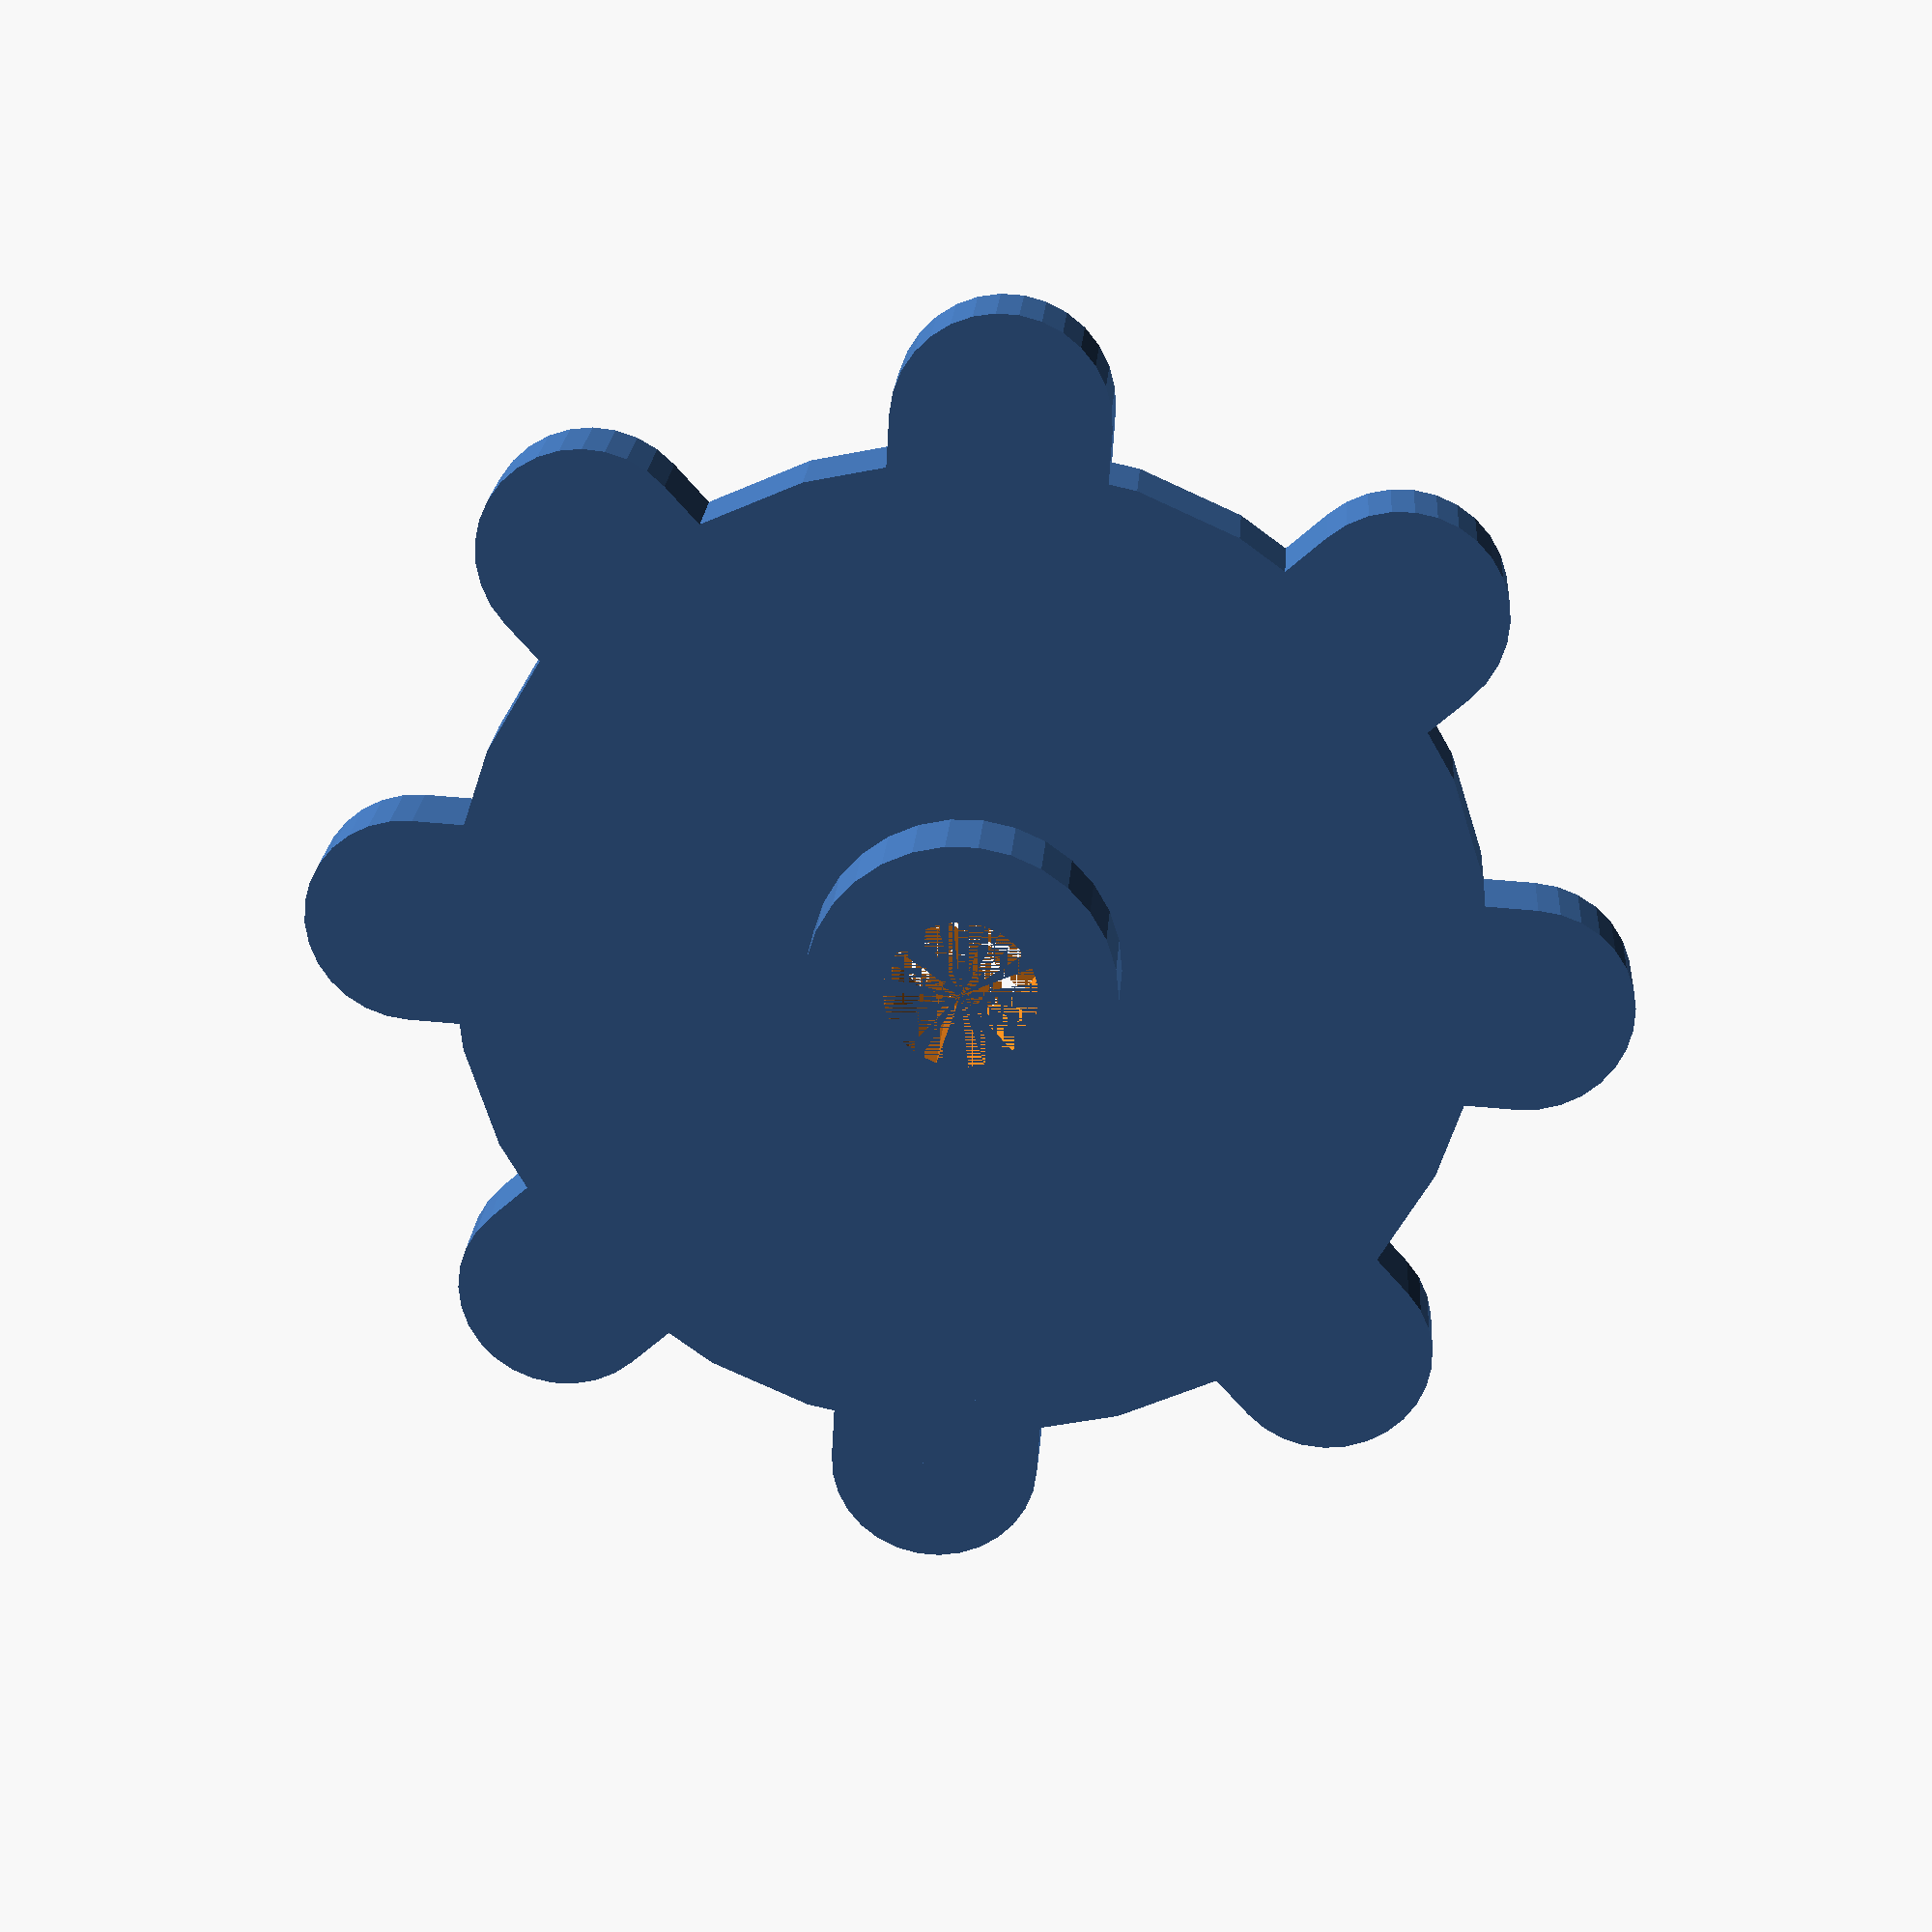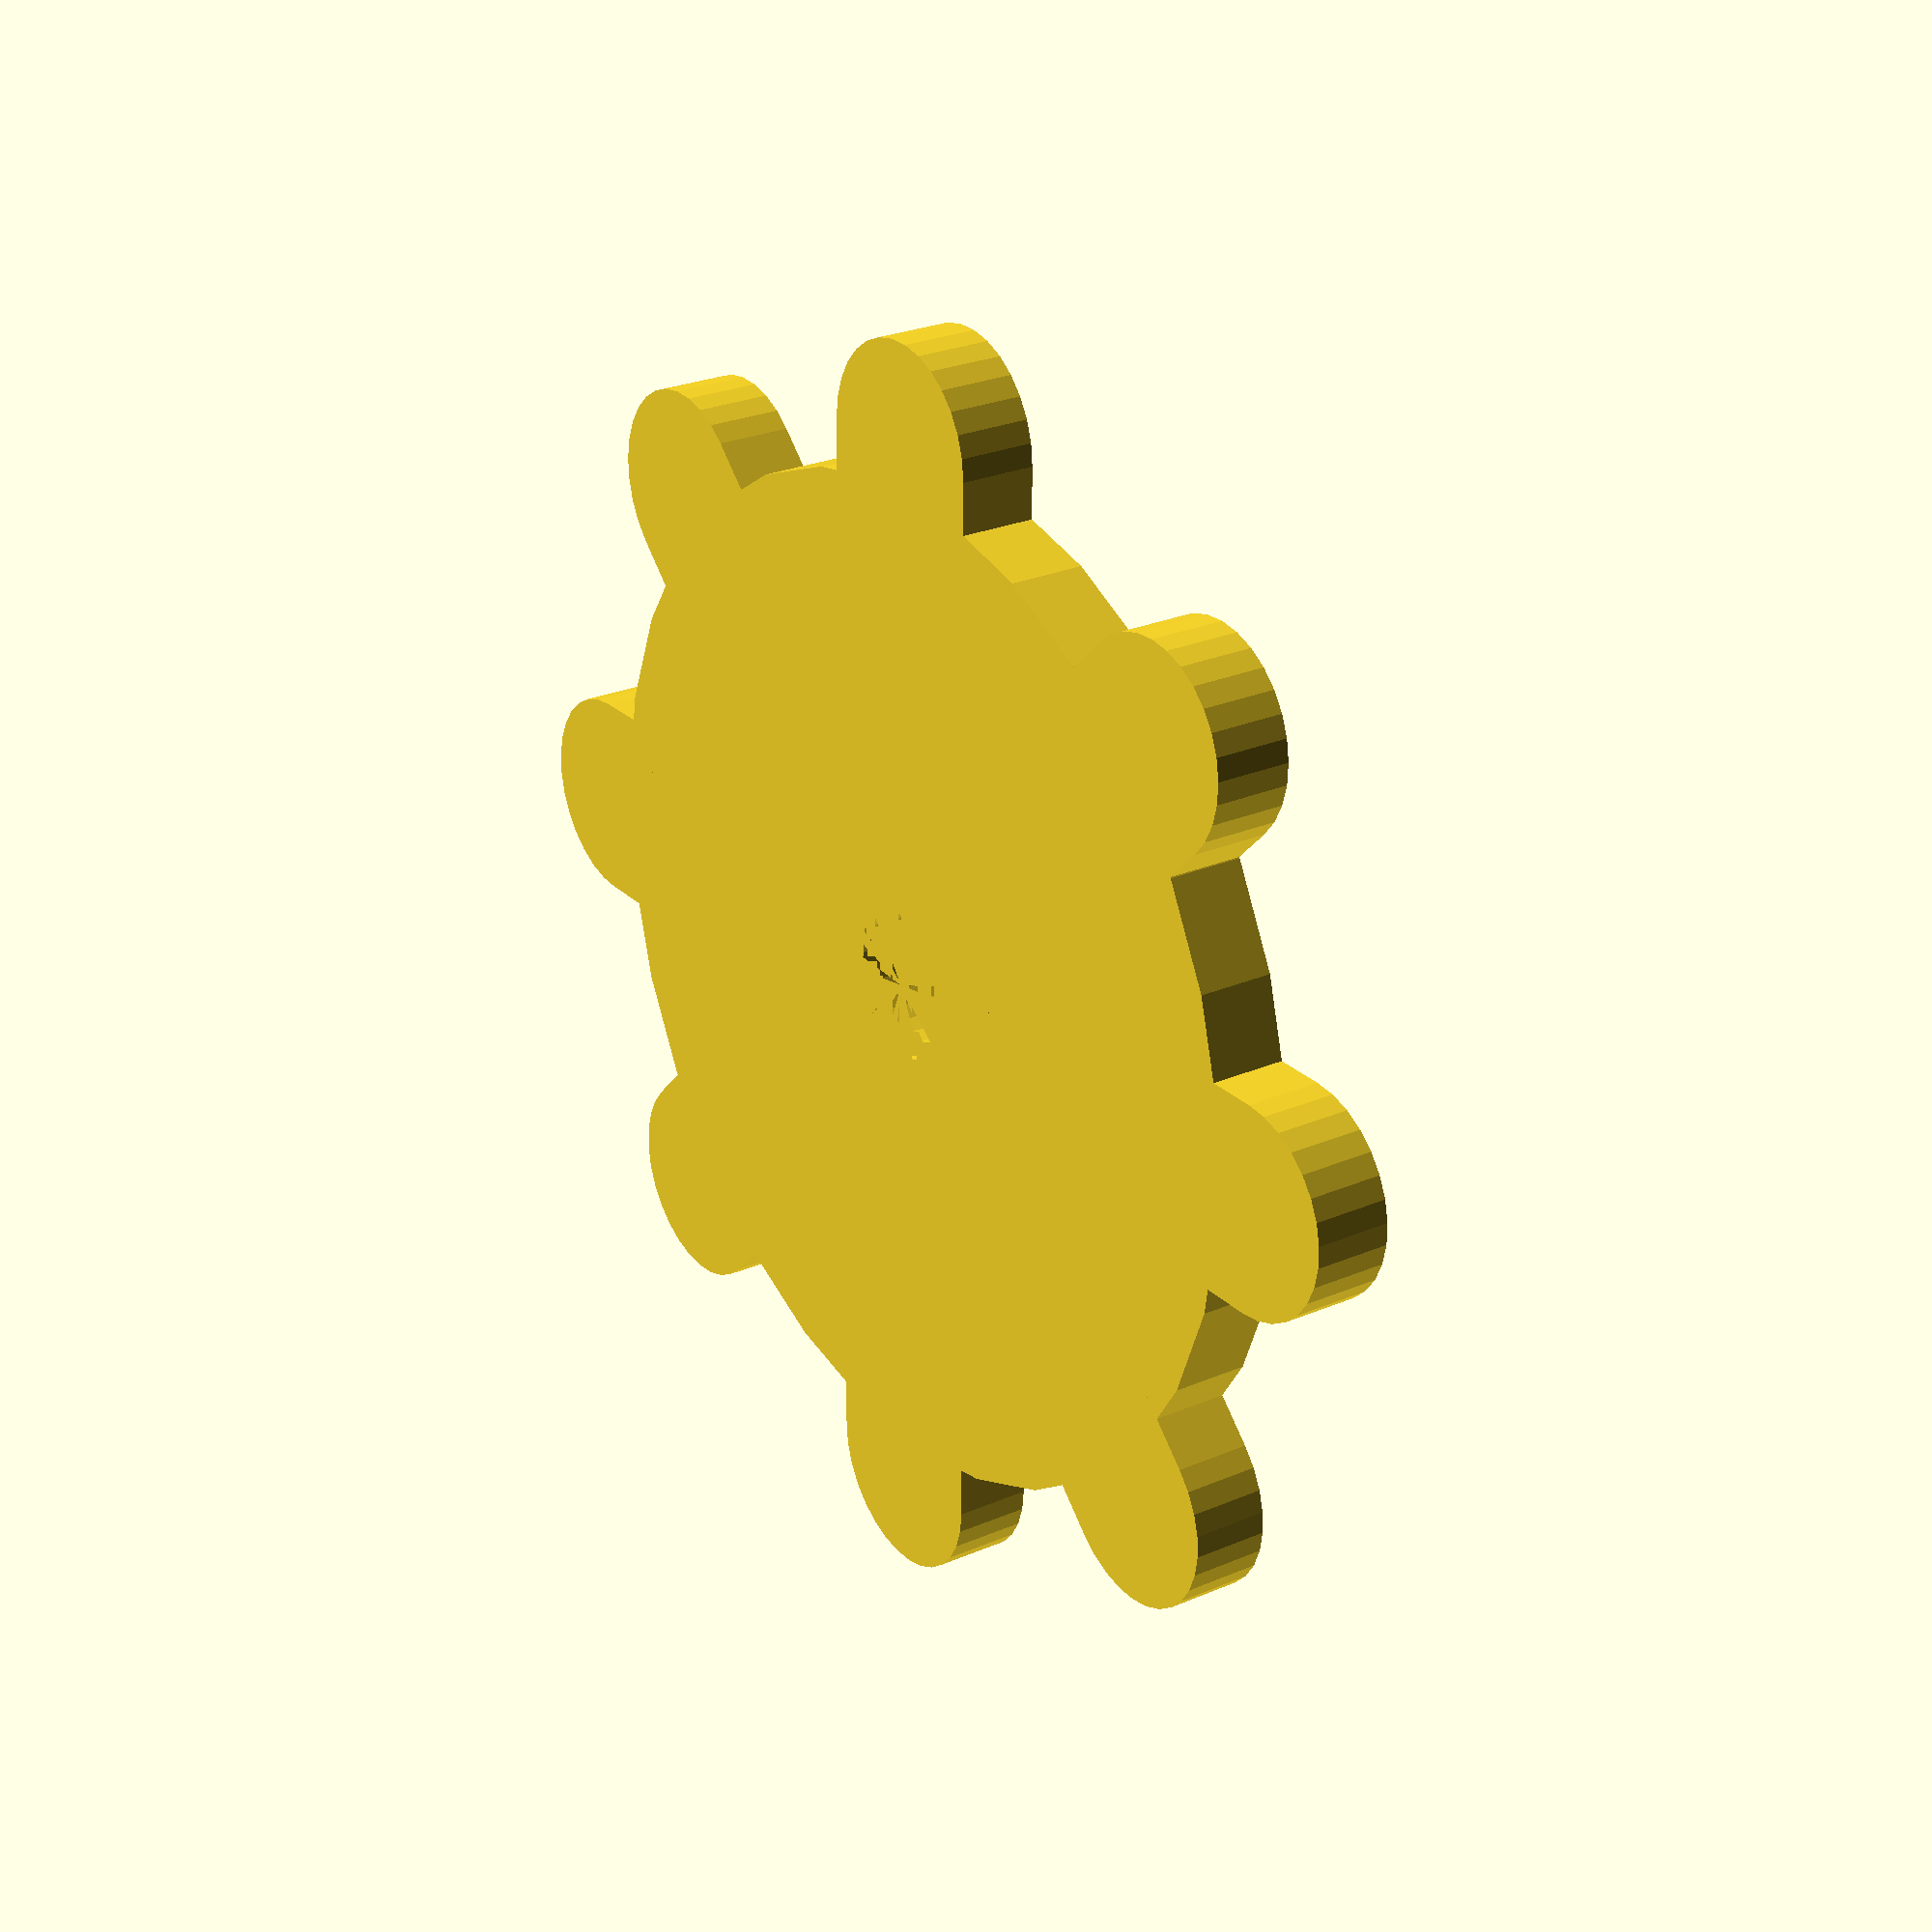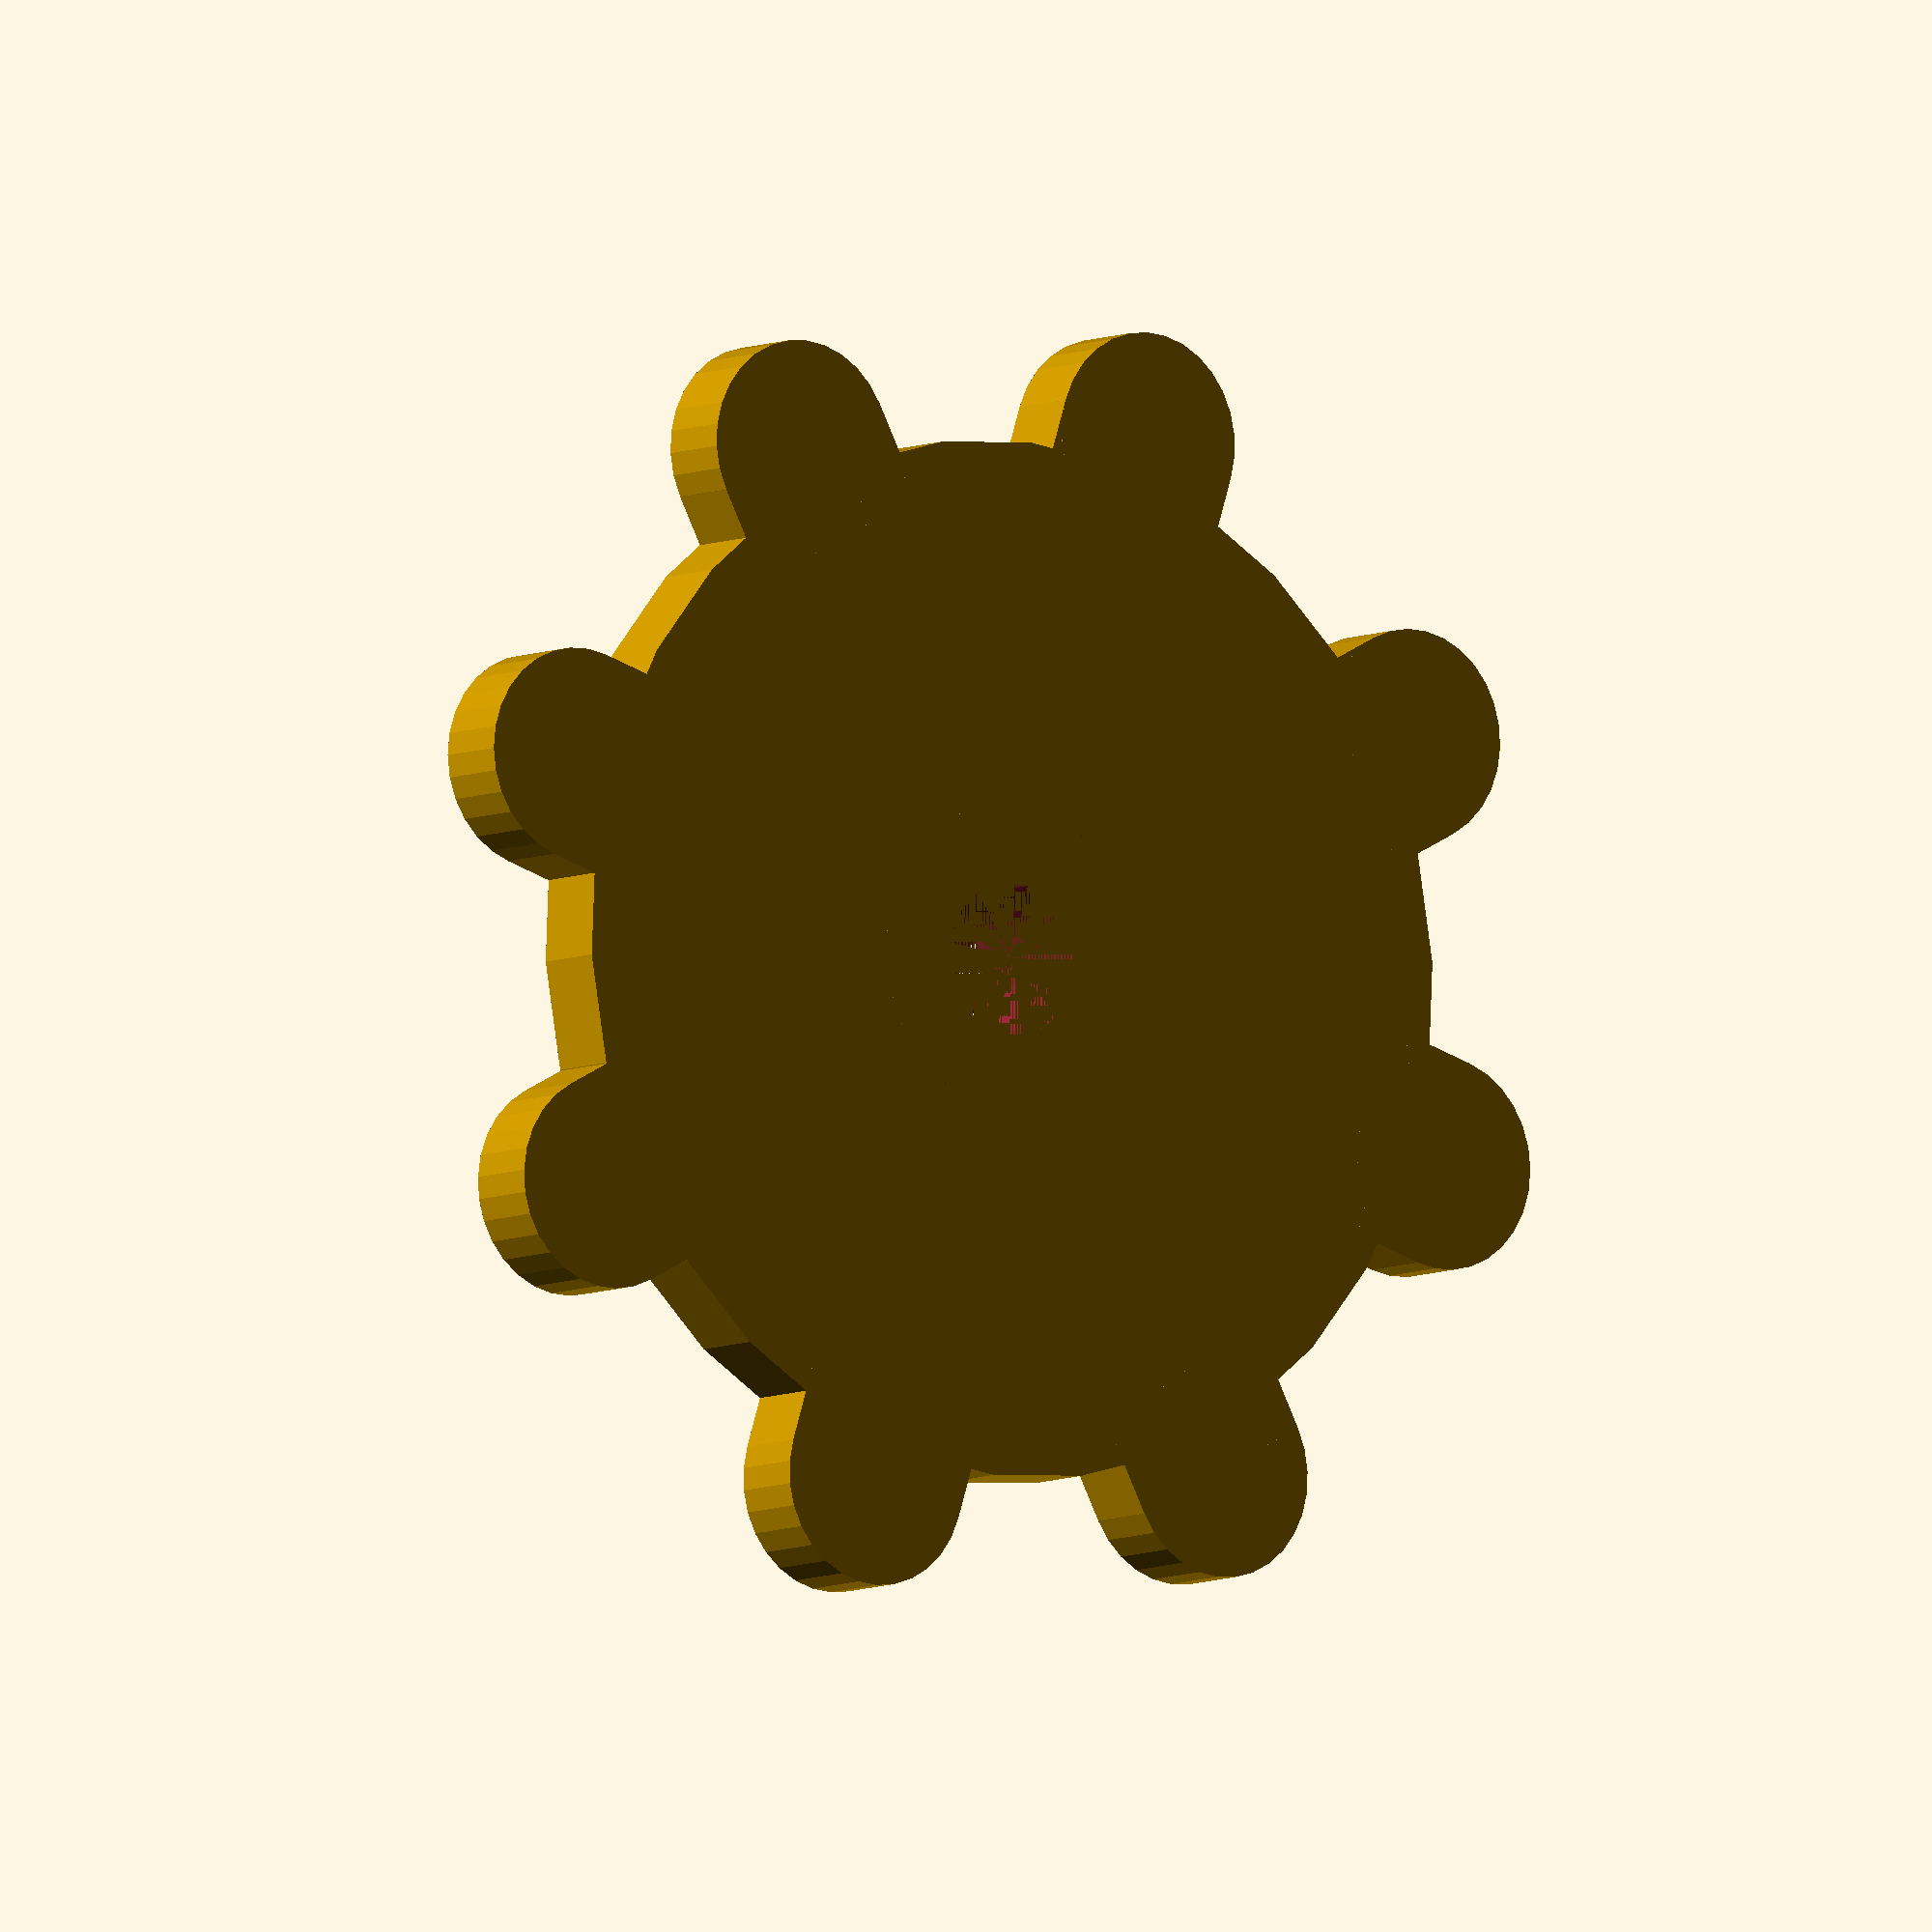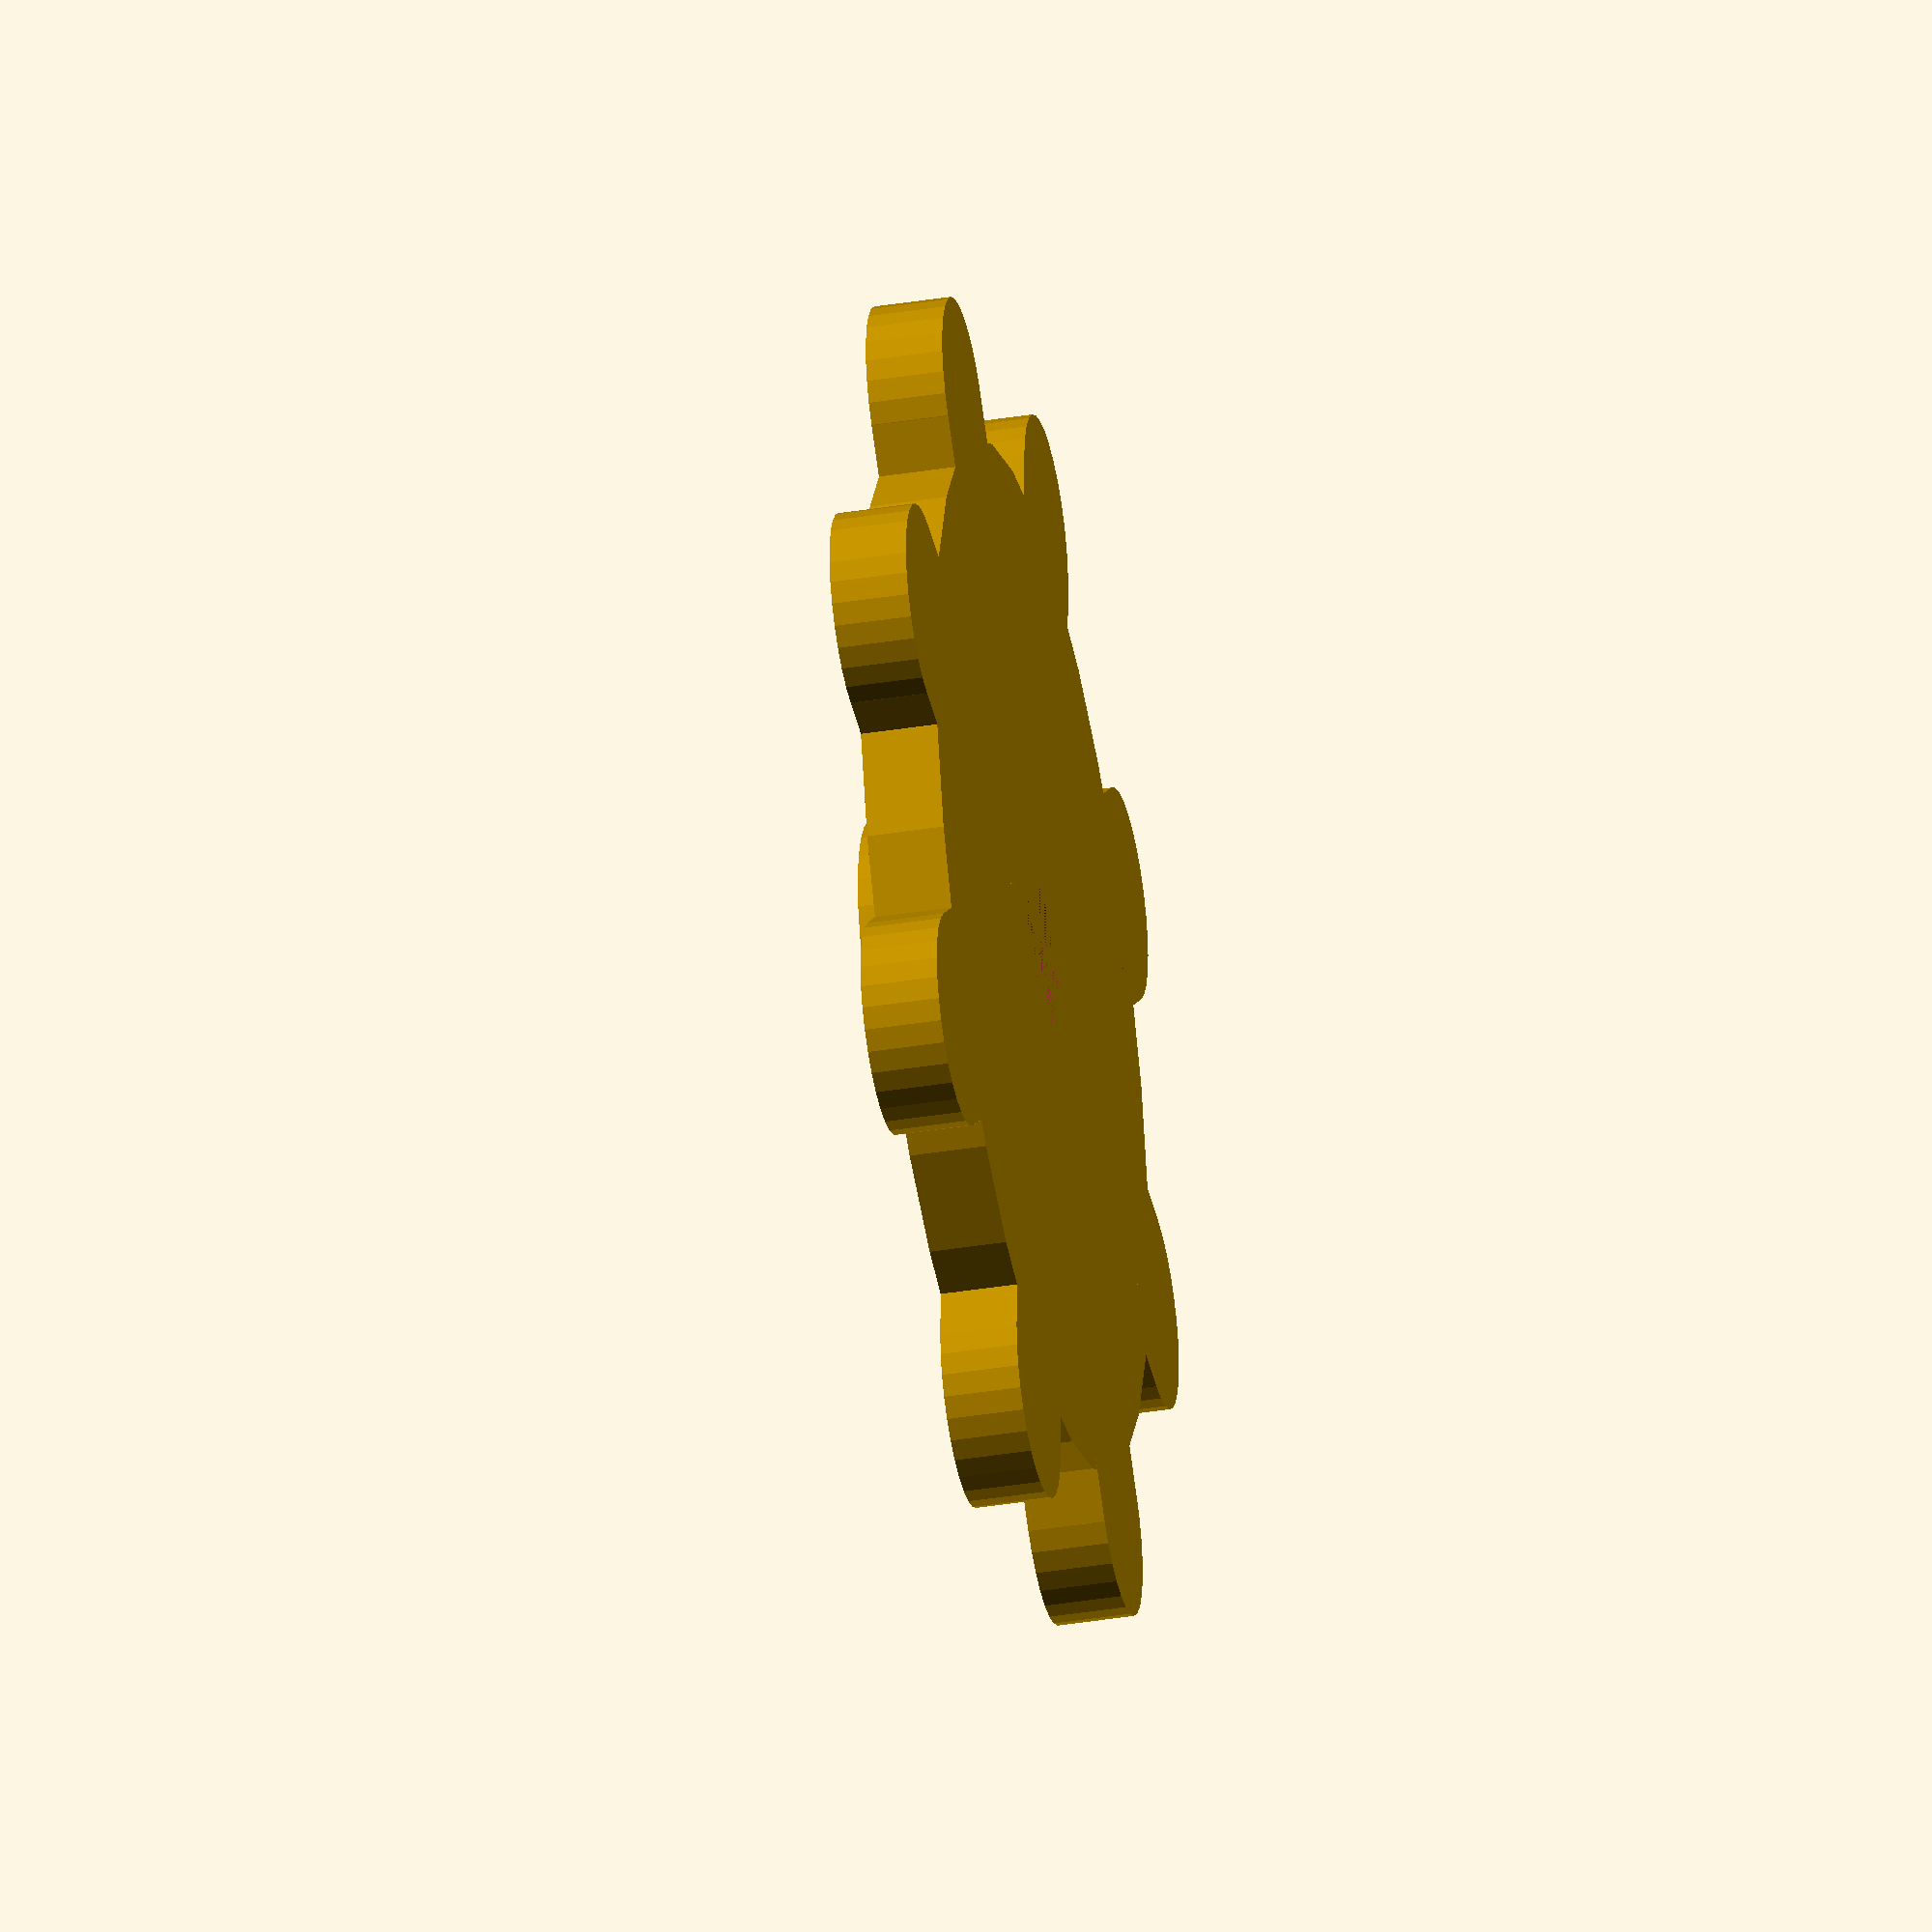
<openscad>
module pin()
{
    translate(v=[0,84/(2*3.1415926535),0])
    {
      cube(size=[5.5,2,2],center=true);
      translate(v=[0,1,0])
        cylinder(h=2,r=2.75,center=true,$fs=0.1);
    }
}

difference()
{
  union()
  {
    cylinder(h=2,r=84/(2*3.1415926535),center=true,$fs=0.1);
    translate(v=[0,0,1])
      cylinder(h=4,r=4,center=true,$fs=0.1);

    pin();

    rotate([0,0,45])
      pin();

    rotate([0,0,90])
      pin();

    rotate([0,0,135])
      pin();

    rotate([0,0,180])
      pin();

    rotate([0,0,225])
      pin();

    rotate([0,0,270])
      pin();

    rotate([0,0,315])
      pin();
  }

  translate(v=[0,0,1])
    cylinder(h=4,r=1.97,center=true,$fs=0.1);
}
</openscad>
<views>
elev=338.3 azim=228.4 roll=3.9 proj=p view=solid
elev=154.3 azim=224.8 roll=304.5 proj=p view=wireframe
elev=6.7 azim=27.5 roll=143.8 proj=o view=wireframe
elev=37.2 azim=358.1 roll=101.8 proj=o view=solid
</views>
